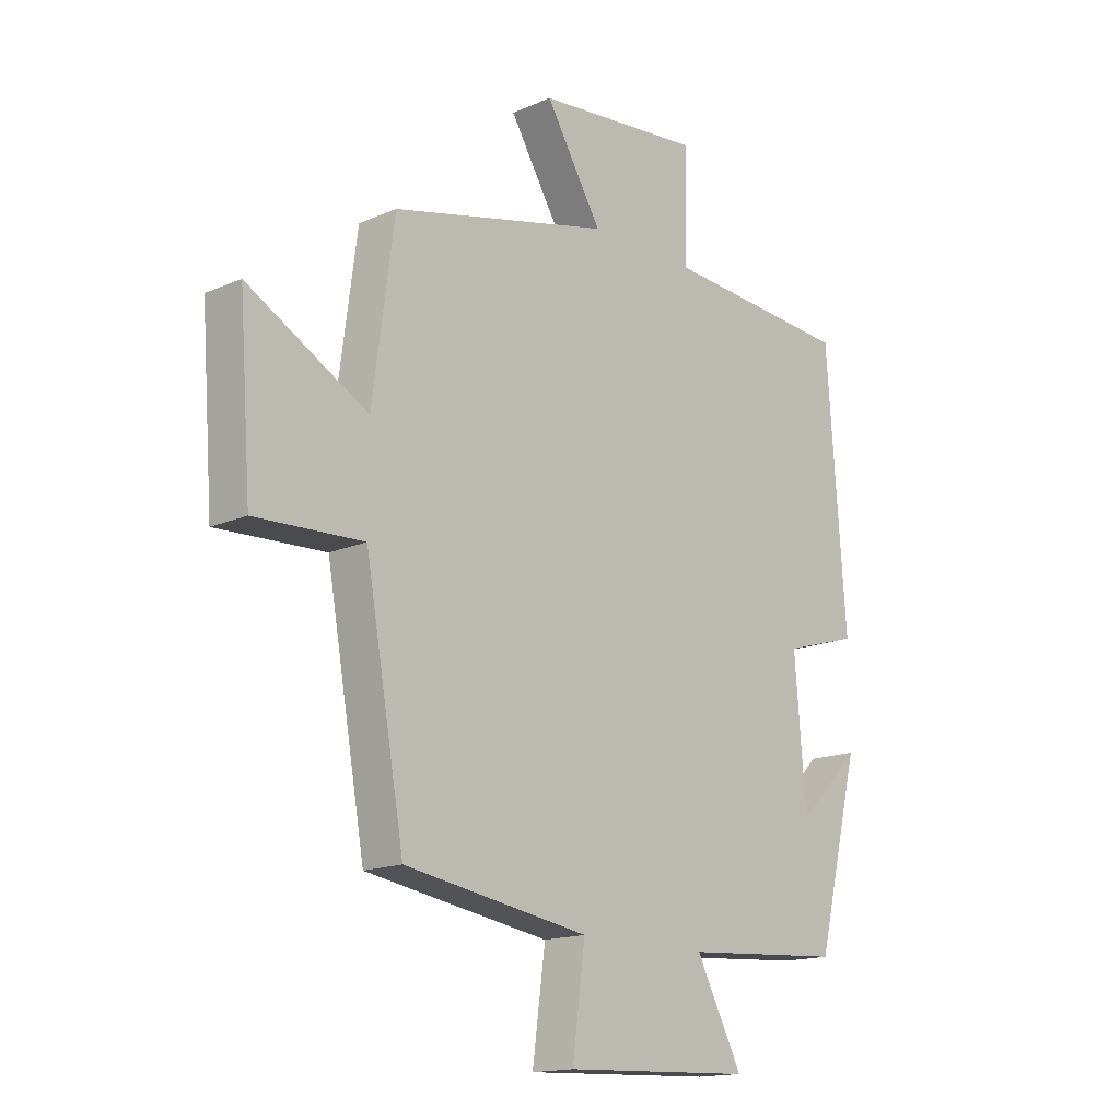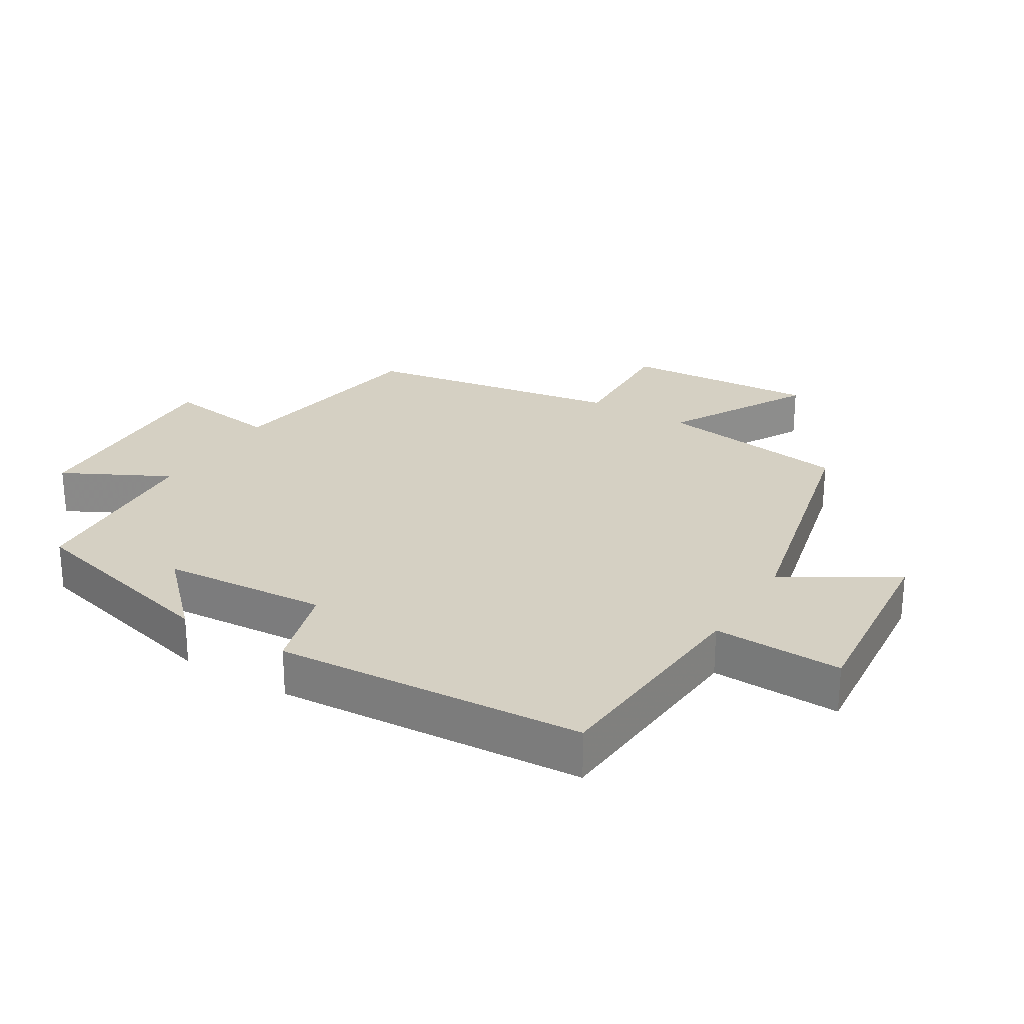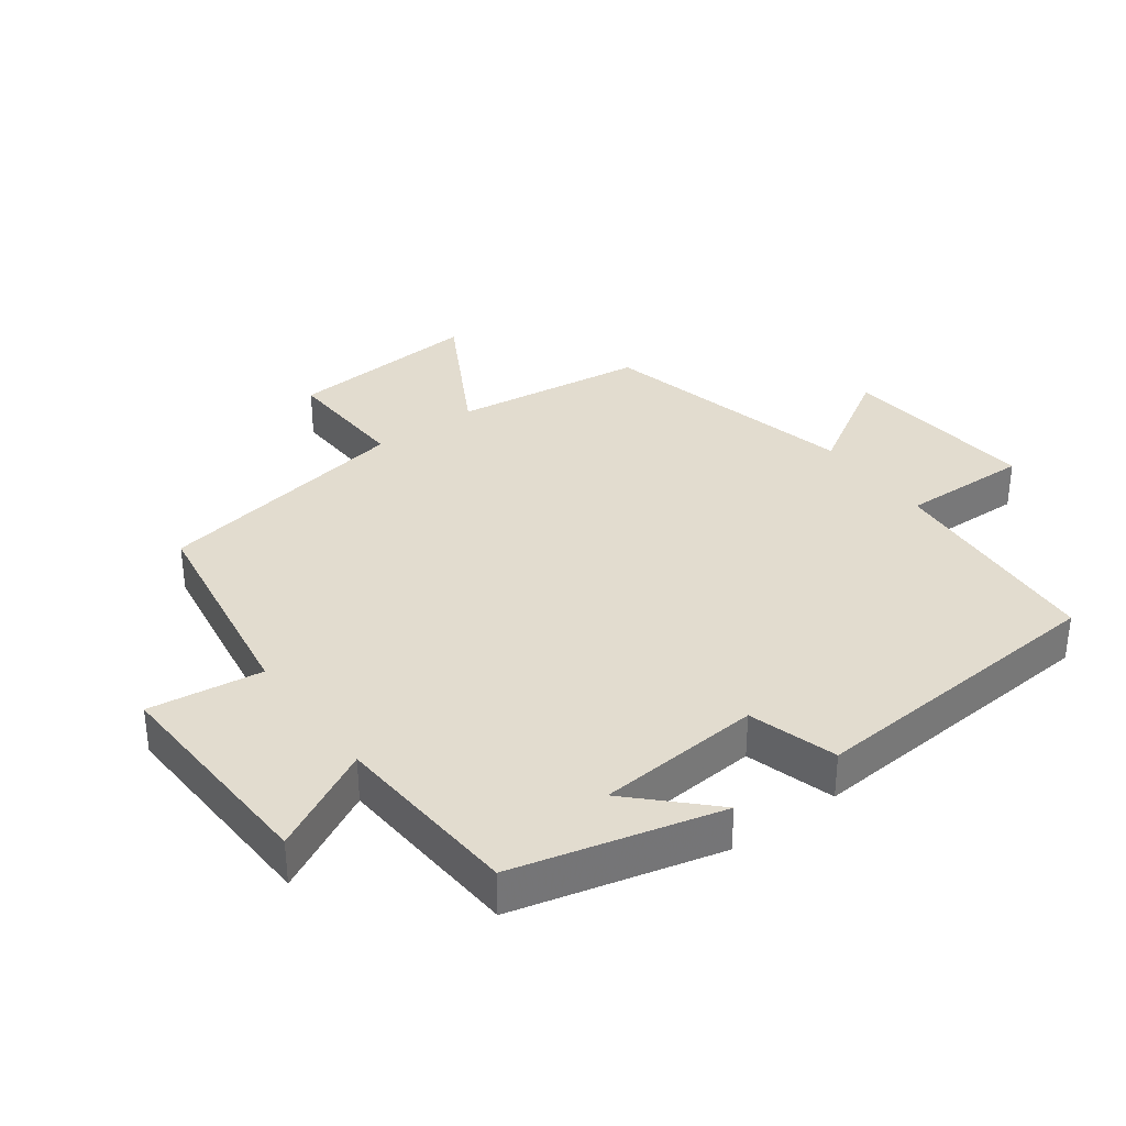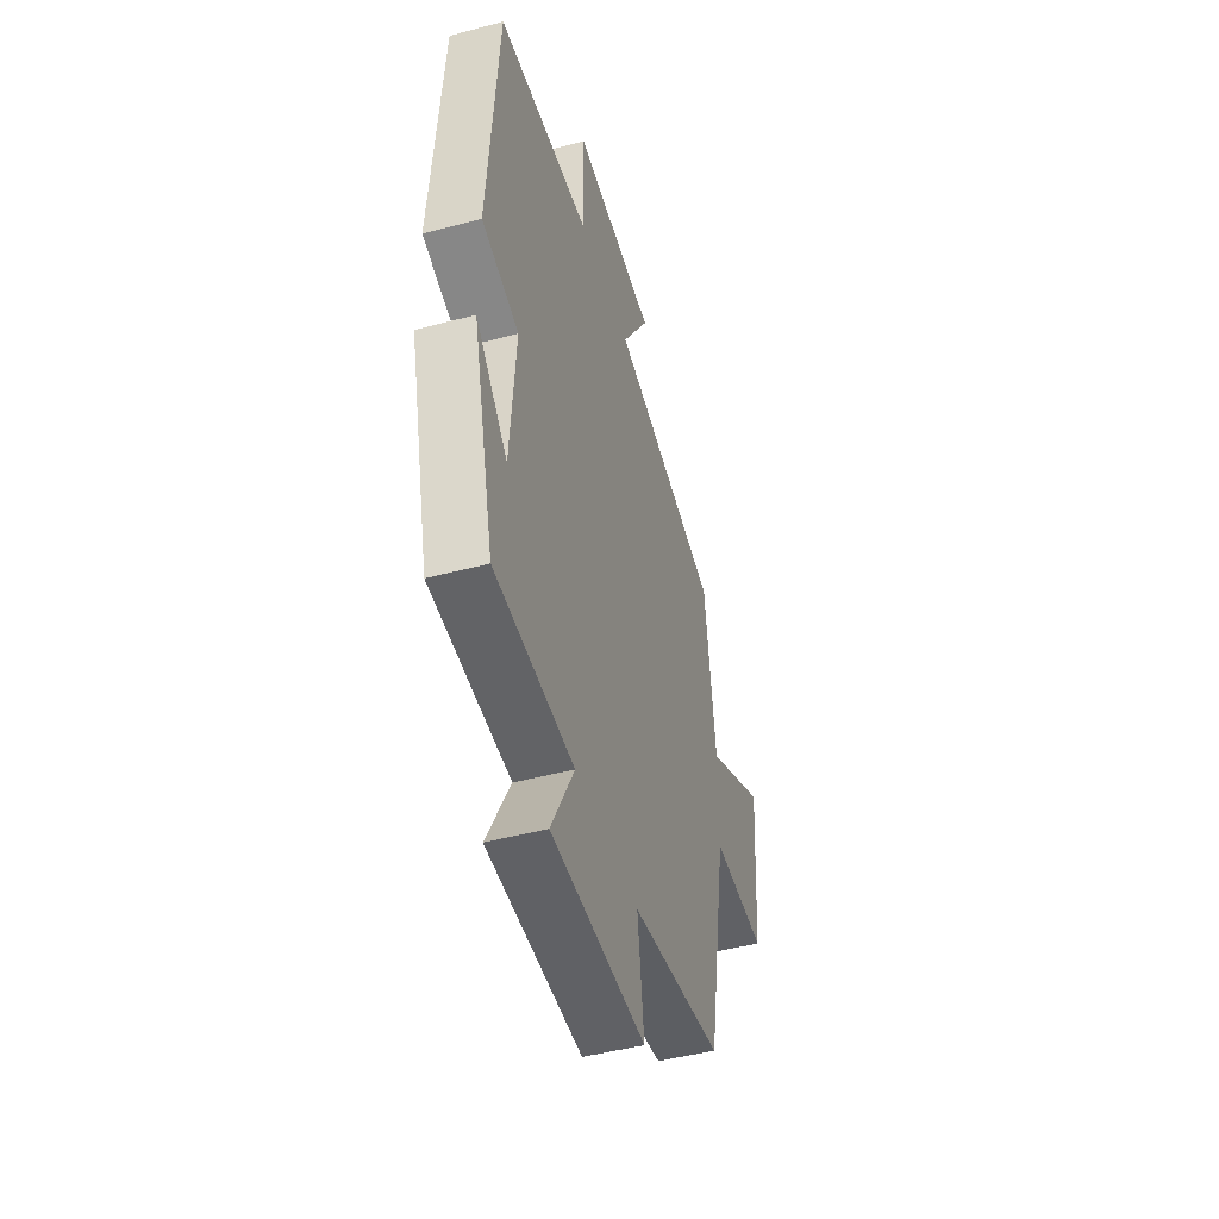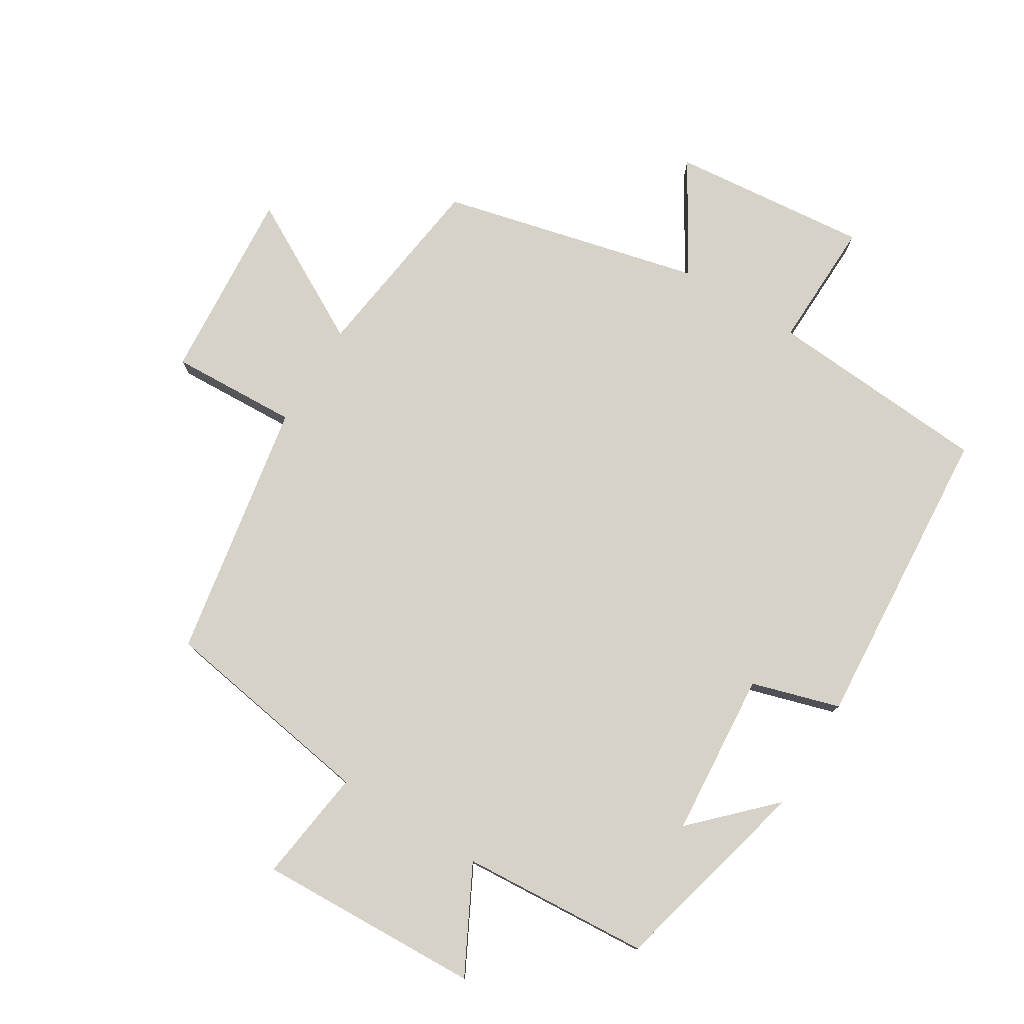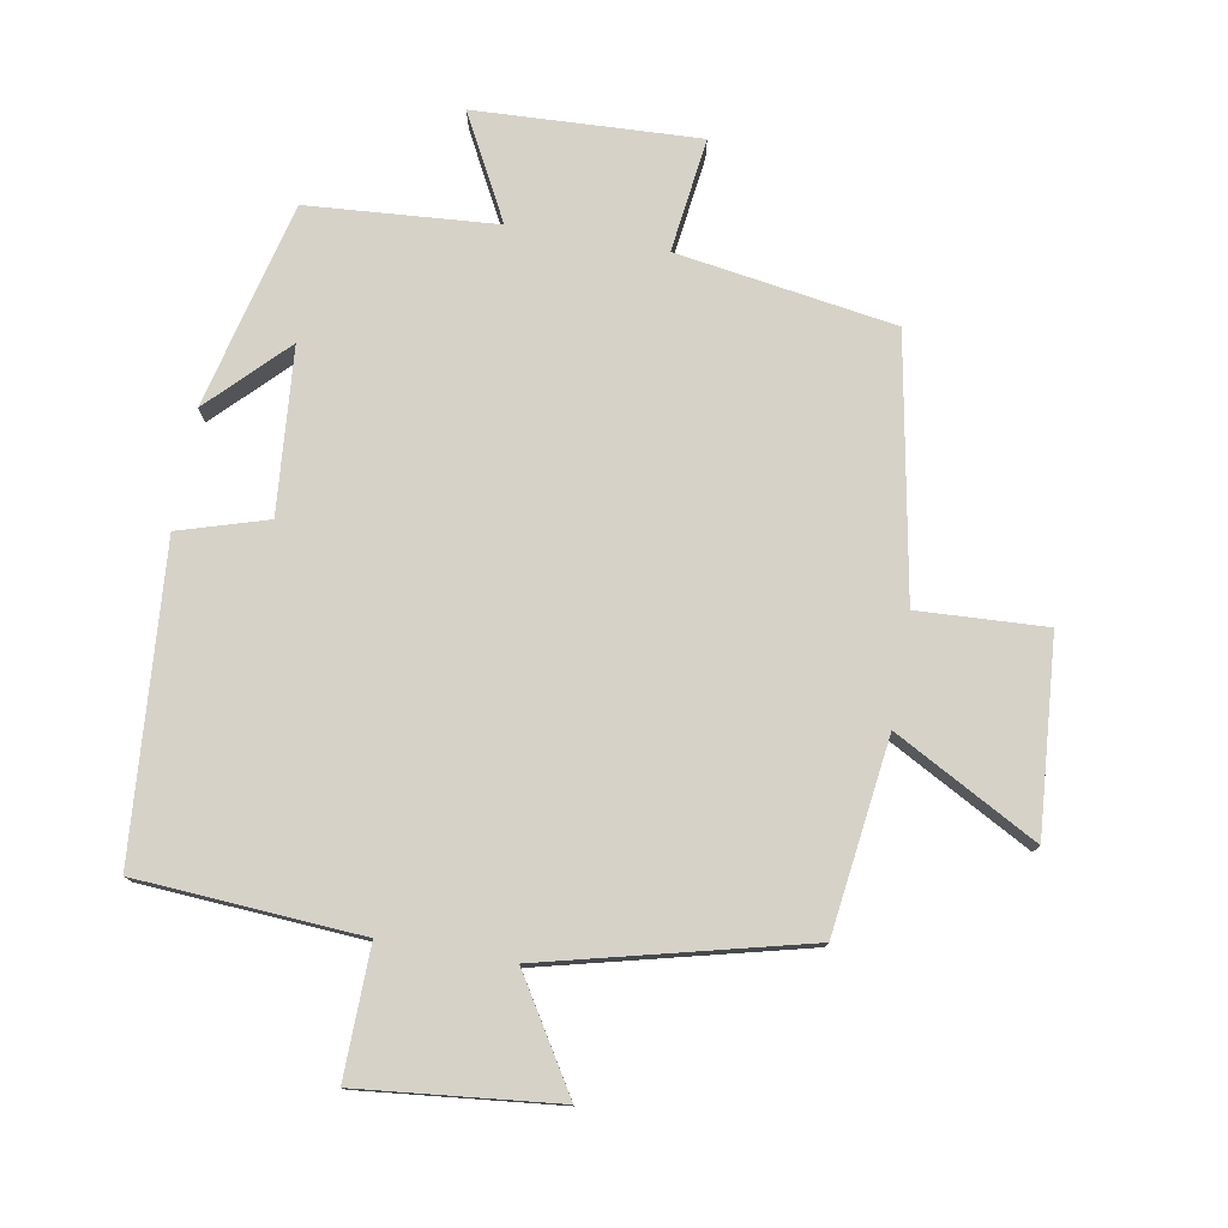
<metadata>
{"format":"obj","ext":"obj","renderer":"f3d","projection":"perspective","resolution":1024,"background":"white","views":[{"elev":-15.8,"azim":132.4,"up":"+Z"},{"elev":26.1,"azim":-58.3,"up":"+Y"},{"elev":34.6,"azim":-126.4,"up":"+Y"},{"elev":-47.2,"azim":-73.3,"up":"+Z"},{"elev":77.9,"azim":-148.4,"up":"+Y"},{"elev":77.6,"azim":9.8,"up":"+Y"}]}
</metadata>
<code>
v 0.43 0.07 -0.447
v 0.099 0.07 -0.5
v 0.122 0.07 -0.673
v -0.218 0.07 -0.659
v -0.135 0.07 -0.5
v -0.422 0.07 -0.48
v -0.5 0.07 -0.168
v -0.386 0.07 -0.282
v -0.366 0.07 -0.032
v -0.5 0.07 0.008
v -0.466 0.07 0.476
v -0.127 0.07 0.5
v -0.132 0.07 0.696
v 0.168 0.07 0.666
v 0.067 0.07 0.5
v 0.461 0.07 0.404
v 0.5 0.07 0.112
v 0.716 0.07 0.231
v 0.694 0.07 -0.063
v 0.5 0.07 -0.054
v 0.43 0 -0.447
v 0.099 0 -0.5
v 0.122 0 -0.673
v -0.218 0 -0.659
v -0.135 0 -0.5
v -0.422 0 -0.48
v -0.5 0 -0.168
v -0.386 0 -0.282
v -0.366 0 -0.032
v -0.5 0 0.008
v -0.466 0 0.476
v -0.127 0 0.5
v -0.132 0 0.696
v 0.168 0 0.666
v 0.067 0 0.5
v 0.461 0 0.404
v 0.5 0 0.112
v 0.716 0 0.231
v 0.694 0 -0.063
v 0.5 0 -0.054
f 17 18 19 20
f 15 16 17 20
f 15 20 1 2
f 12 13 14 15
f 12 15 2
f 9 10 11 12
f 8 9 12 2
f 6 7 8
f 5 6 8 2
f 2 3 4 5
f 40 39 38 37
f 40 37 36 35
f 22 21 40 35
f 35 34 33 32
f 22 35 32
f 32 31 30 29
f 22 32 29 28
f 28 27 26
f 22 28 26 25
f 25 24 23 22
f 1 21 22 2
f 2 22 23 3
f 3 23 24 4
f 4 24 25 5
f 5 25 26 6
f 6 26 27 7
f 7 27 28 8
f 8 28 29 9
f 9 29 30 10
f 10 30 31 11
f 11 31 32 12
f 12 32 33 13
f 13 33 34 14
f 14 34 35 15
f 15 35 36 16
f 16 36 37 17
f 17 37 38 18
f 18 38 39 19
f 19 39 40 20
f 20 40 21 1

</code>
